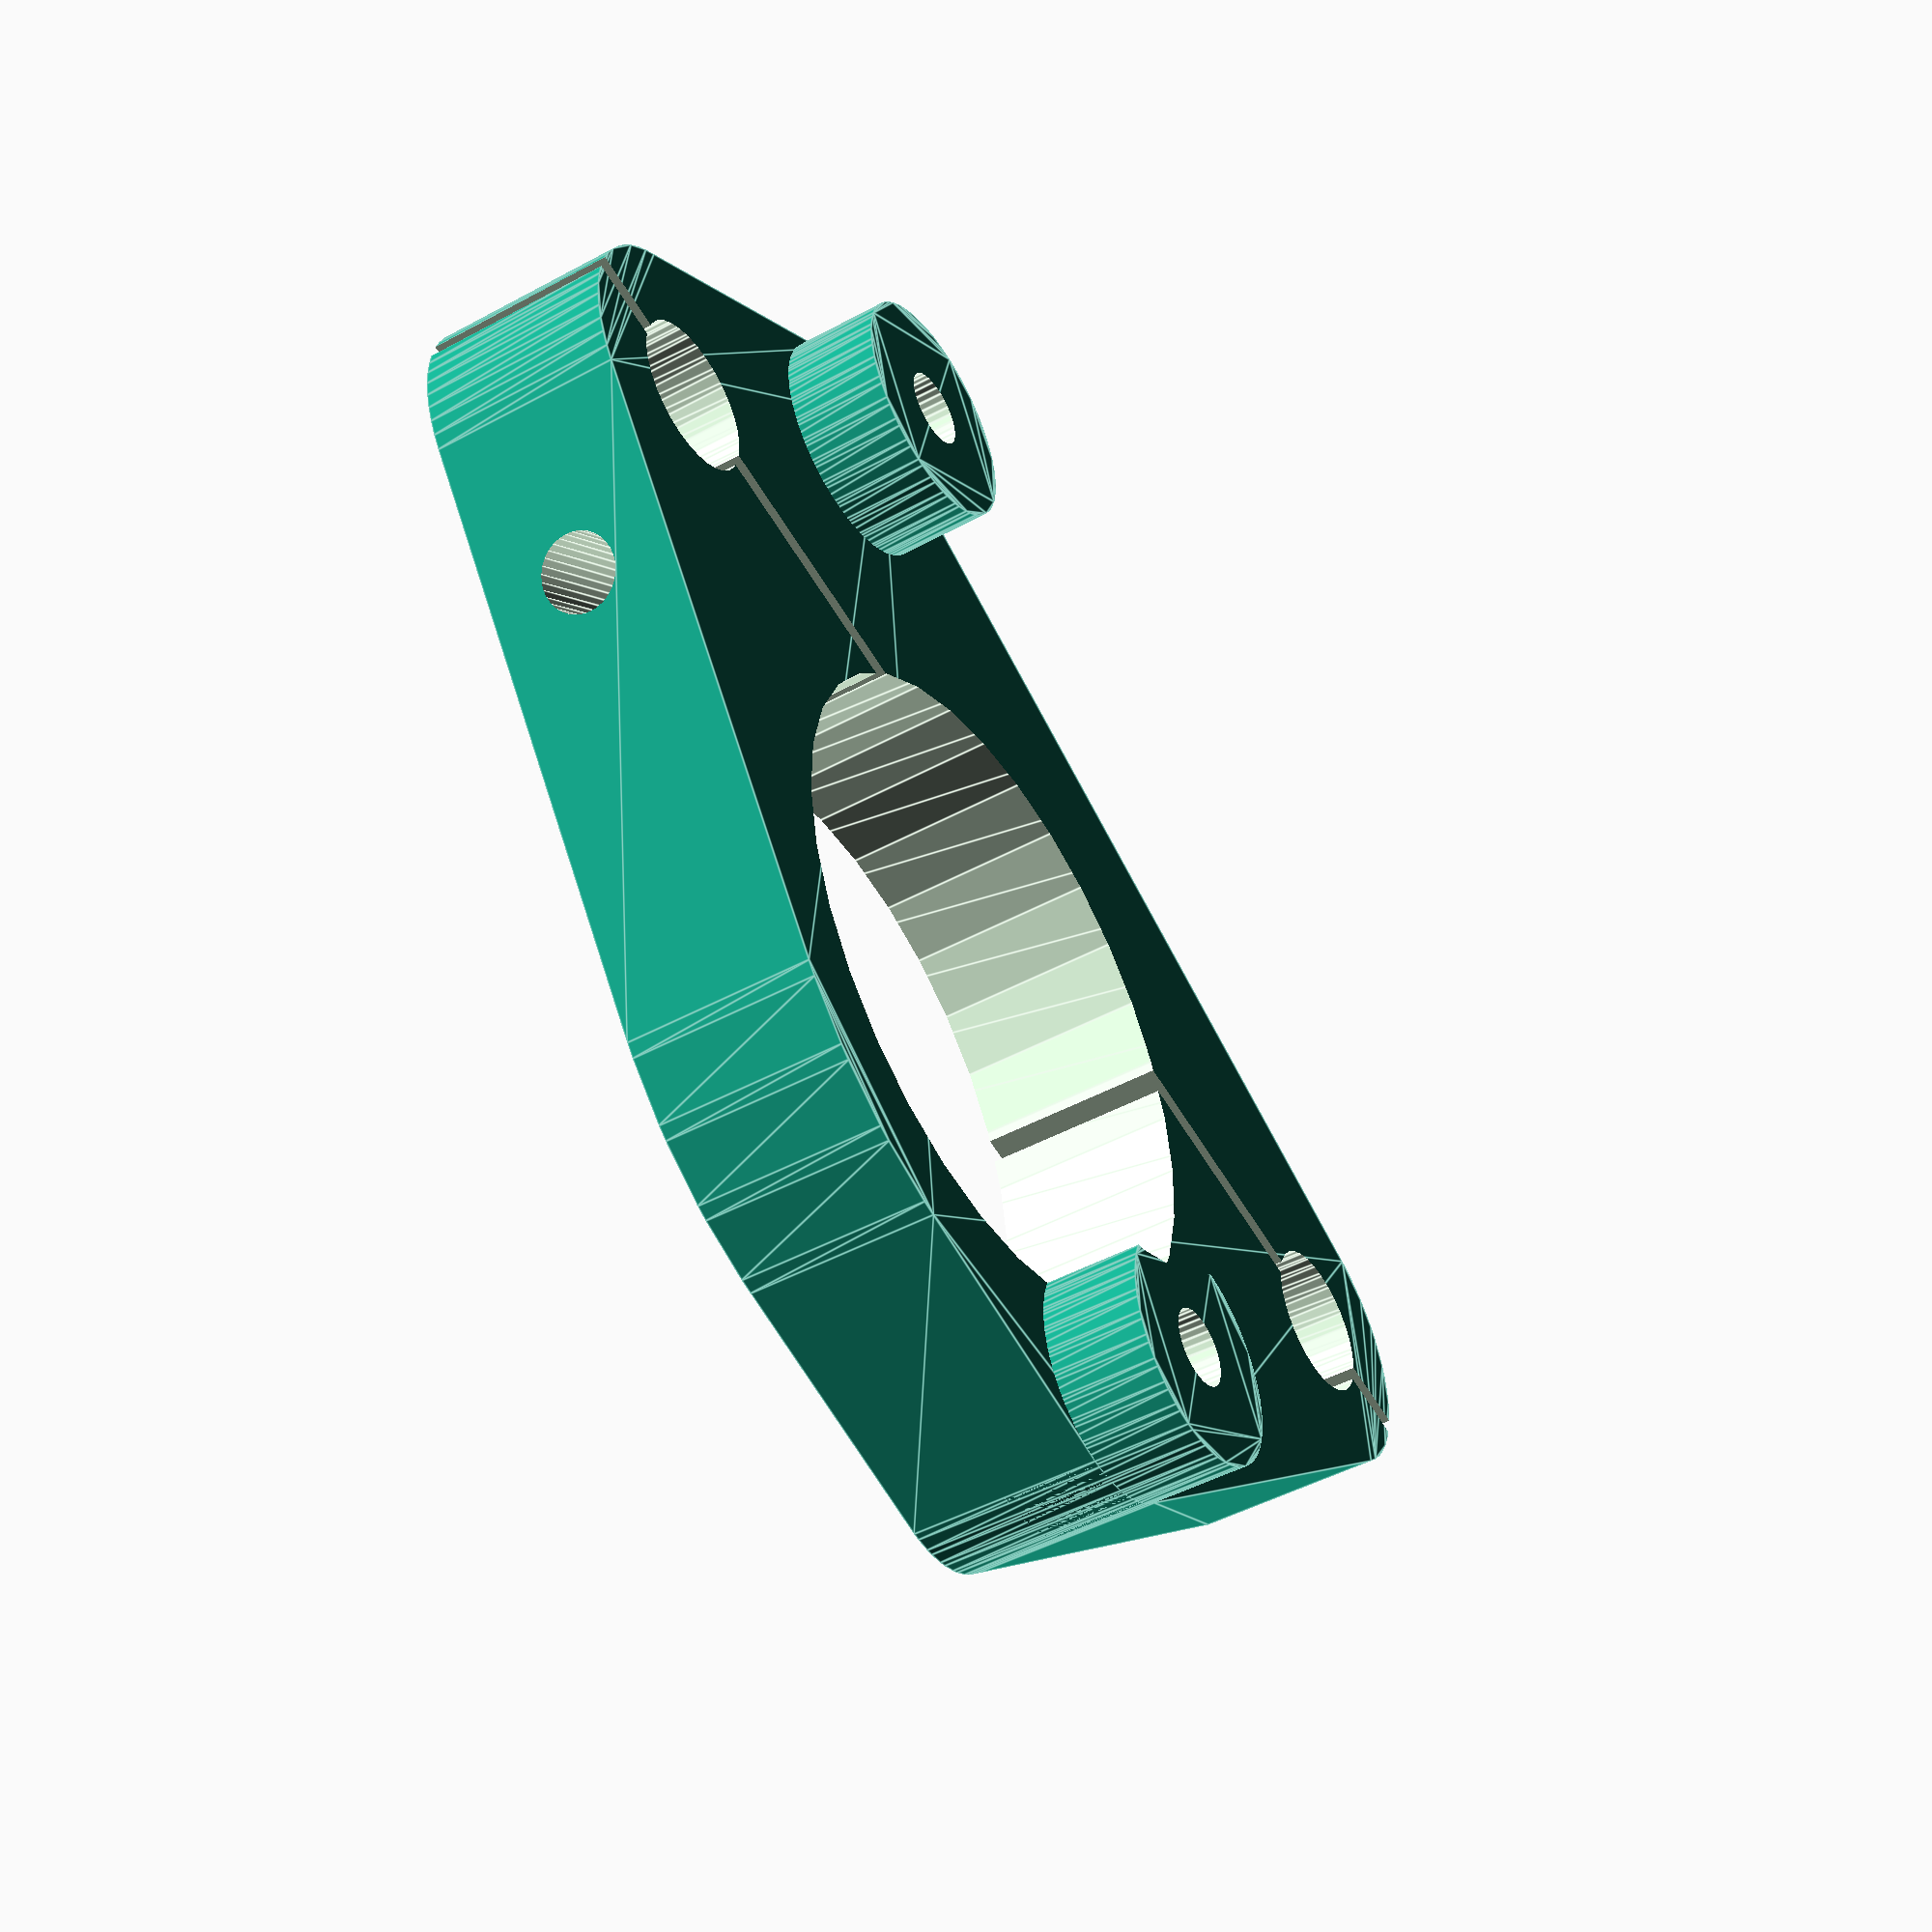
<openscad>
part = "all"; // [bigger,smaller,two_halves, pump_holder]
rod_diameter=8;
rods_distance=62;
offset=8;
mount_hole=5;
mount_hole_distance=38;
part_width=10;
part_thickness=3;
air_gap=1;
$fn=$preview?32:64;
module whole(){
    #translate([rods_distance/2,0,0])cylinder(d=rod_diameter+2*part_thickness, h=part_width, center=true);
             #translate([-rods_distance/2,0,0])cylinder(d=rod_diameter+2*part_thickness, h=part_width, center=true);
     translate([0,offset,0])cube([rods_distance-rod_diameter+2*part_thickness+2*air_gap,2*part_thickness+air_gap,part_width],center=true);
       translate([rods_distance/2-rod_diameter/2+air_gap/2,(offset-part_thickness-air_gap/2)/2,0])cube([2*part_thickness+air_gap,offset-part_thickness-air_gap/2,part_width],center=true);
      translate([-rods_distance/2+rod_diameter/2-air_gap/2,(offset-part_thickness-air_gap/2)/2,0])cube([2*part_thickness+air_gap,offset-part_thickness-air_gap/2,part_width],center=true);
    }
module holes(){
    translate([rods_distance/2,0,0])cylinder(d=rod_diameter,h=part_width+2,center=true);
    translate([-rods_distance/2,0,0])cylinder(d=rod_diameter,h=part_width+2,center=true);
    translate([-mount_hole_distance/2,offset,0])rotate([90,0,0])cylinder(d=mount_hole, h=2*part_thickness+air_gap+2, center=true);         
             translate([mount_hole_distance/2,offset,0])rotate([90,0,0])cylinder(d=mount_hole, h=2*part_thickness+air_gap+2, center=true);
    }
module bigger() {
    difference(){
        whole();
        holes();
        cutter(air_gap);
        }
}
module smaller() {
    intersection(){
    difference(){
        whole();
        holes();
        }
        cutter(0);
    }
}
module cutter(gap){
    translate([(rod_diameter-rods_distance)/2-gap,-rod_diameter/2-part_thickness,-part_width/2-1])cube([rods_distance-rod_diameter+2*gap,part_thickness+rod_diameter/2+offset-air_gap/2+gap,part_width+2]);
    translate([-(rods_distance+rod_diameter+2*part_thickness)/2-1,-rod_diameter/2-part_thickness,-part_width/2-1])cube([rods_distance+rod_diameter+2*part_thickness+2,part_thickness+rod_diameter/2-air_gap/2+gap,part_width+2]);
    translate([rods_distance/2-rod_diameter/2,-rod_diameter/2-max(0,air_gap/2-offset),-(part_width+2)/2])cube([rod_diameter/2,rod_diameter/2,part_width+2]);
    translate([-rods_distance/2,-rod_diameter/2-max(0,air_gap/2-offset),-(part_width+2)/2])cube([rod_diameter/2,rod_diameter/2,part_width+2]);
}
module divider(gap)
{
    translate([0,offset-part_thickness-gap/2,0])cube([rods_distance-rod_diameter,2*part_thickness+air_gap,part_width],center=true);
    cube([rods_distance-rod_diameter,2*offset,part_width],center=true);
    }
module pumpholes(){
  translate([rods_distance/2,0,0])circle(d=rod_diameter);
  translate([-rods_distance/2,0,0])circle(d=rod_diameter);
  translate([0,10])rotate([0,0,-50]){
    translate([31,0])circle(d=4);
  translate([-21,0])circle(d=4);
  translate([0,0])circle(d=34);
    }
  }

module pump(); {
  difference(){
    union(){
      linear_extrude(part_width)  offset(r=part_thickness+air_gap)translate([0,10])rotate([0,0,-50]){
    translate([31,0])circle(d=4);
  translate([-21,0])circle(d=4);
    }
 linear_extrude(part_width,center=true)hull()offset(r=part_thickness+air_gap)pumpholes();
    }
linear_extrude(2*part_width+2,center=true)offset(r=0)pumpholes();
    cube([2*rods_distance,air_gap,part_width+2],center=true);
    translate([30,12,0])rotate([90,0,-40])cylinder (d=4,h=30);
    translate([-20,8,0])rotate([90,0,-15])cylinder (d=4,h=20);
  }}
if (part=="test") {
    difference(){whole();holes();}
}
if (part=="bigger") {
bigger();
}
if (part=="smaller") {
    smaller();
}
if (part=="two_halves")
{
    bigger();
    smaller();
    }
if (part=="pump_holder")
{
    pump();
    }
</openscad>
<views>
elev=46.4 azim=192.6 roll=301.9 proj=p view=edges
</views>
